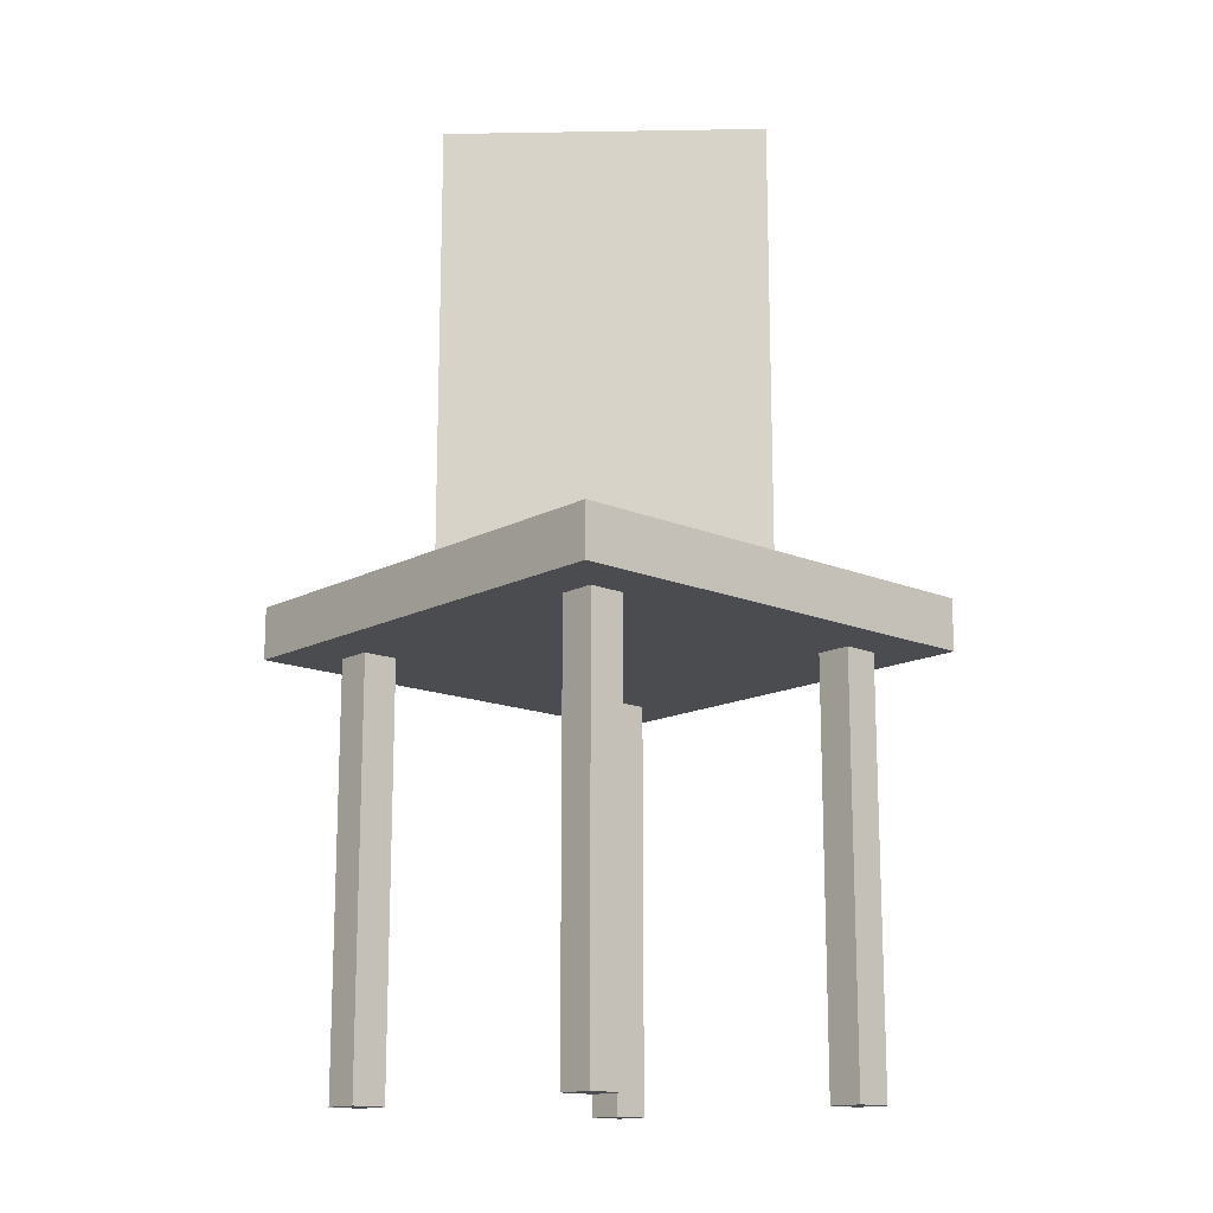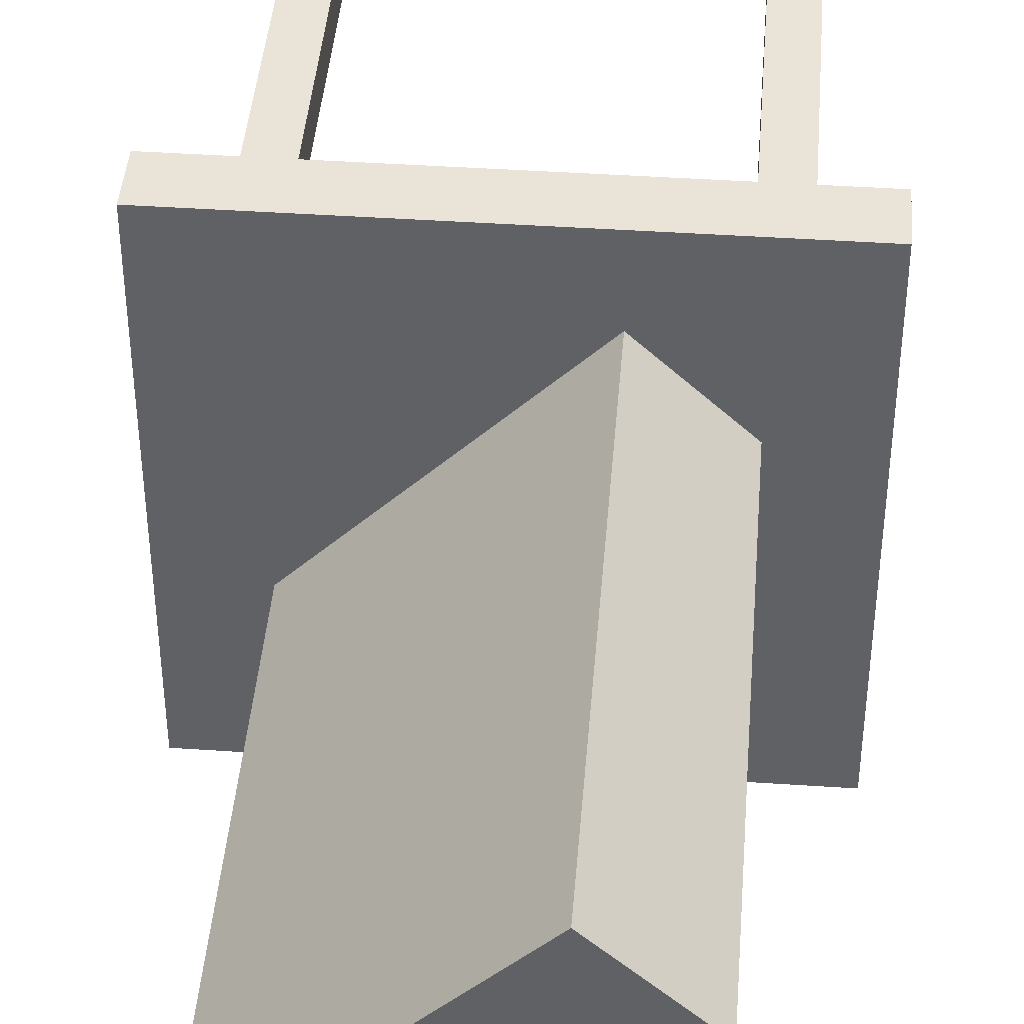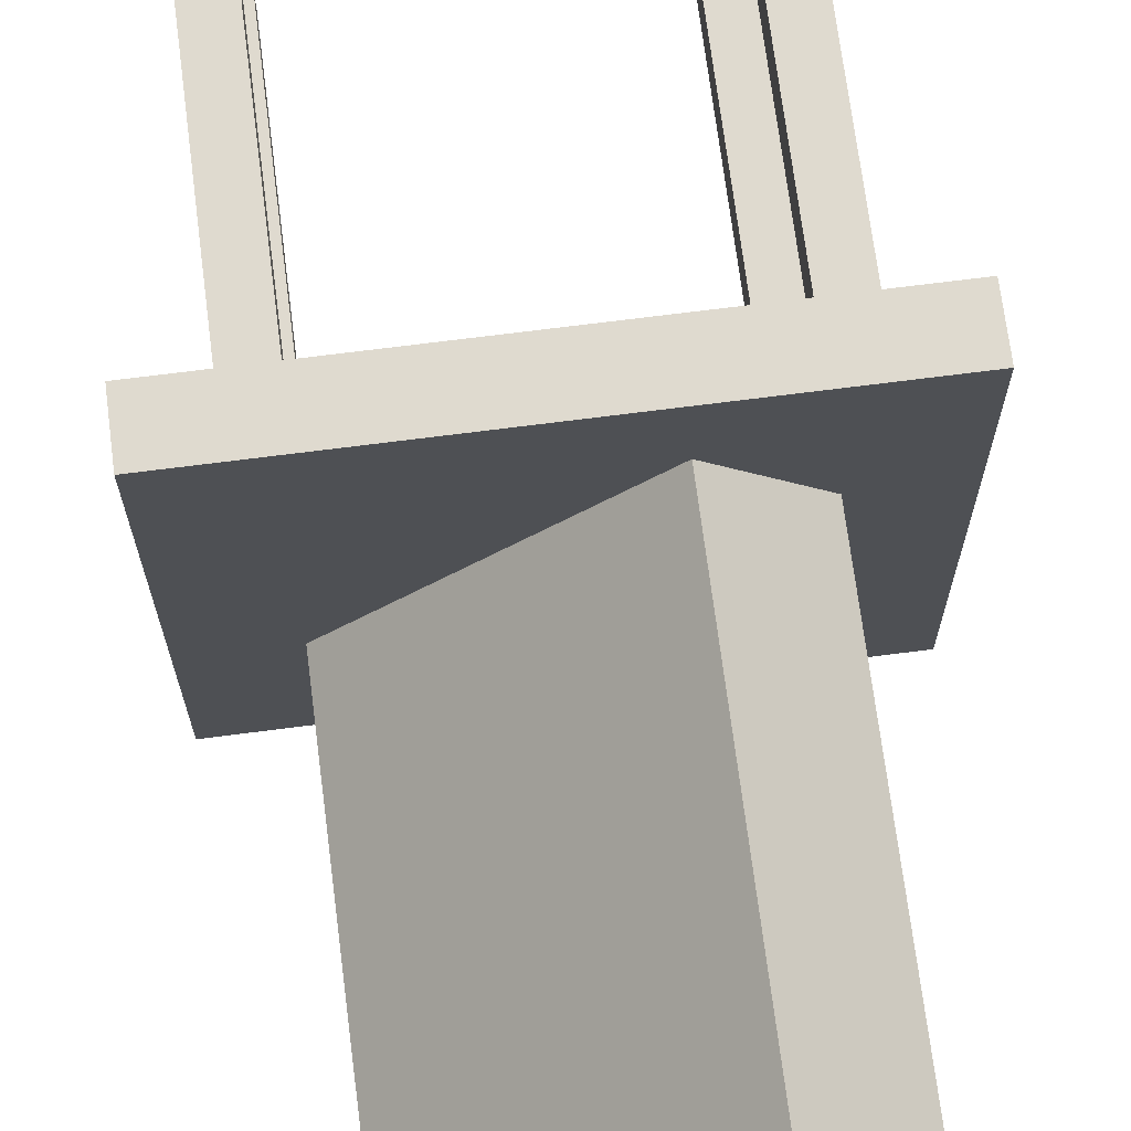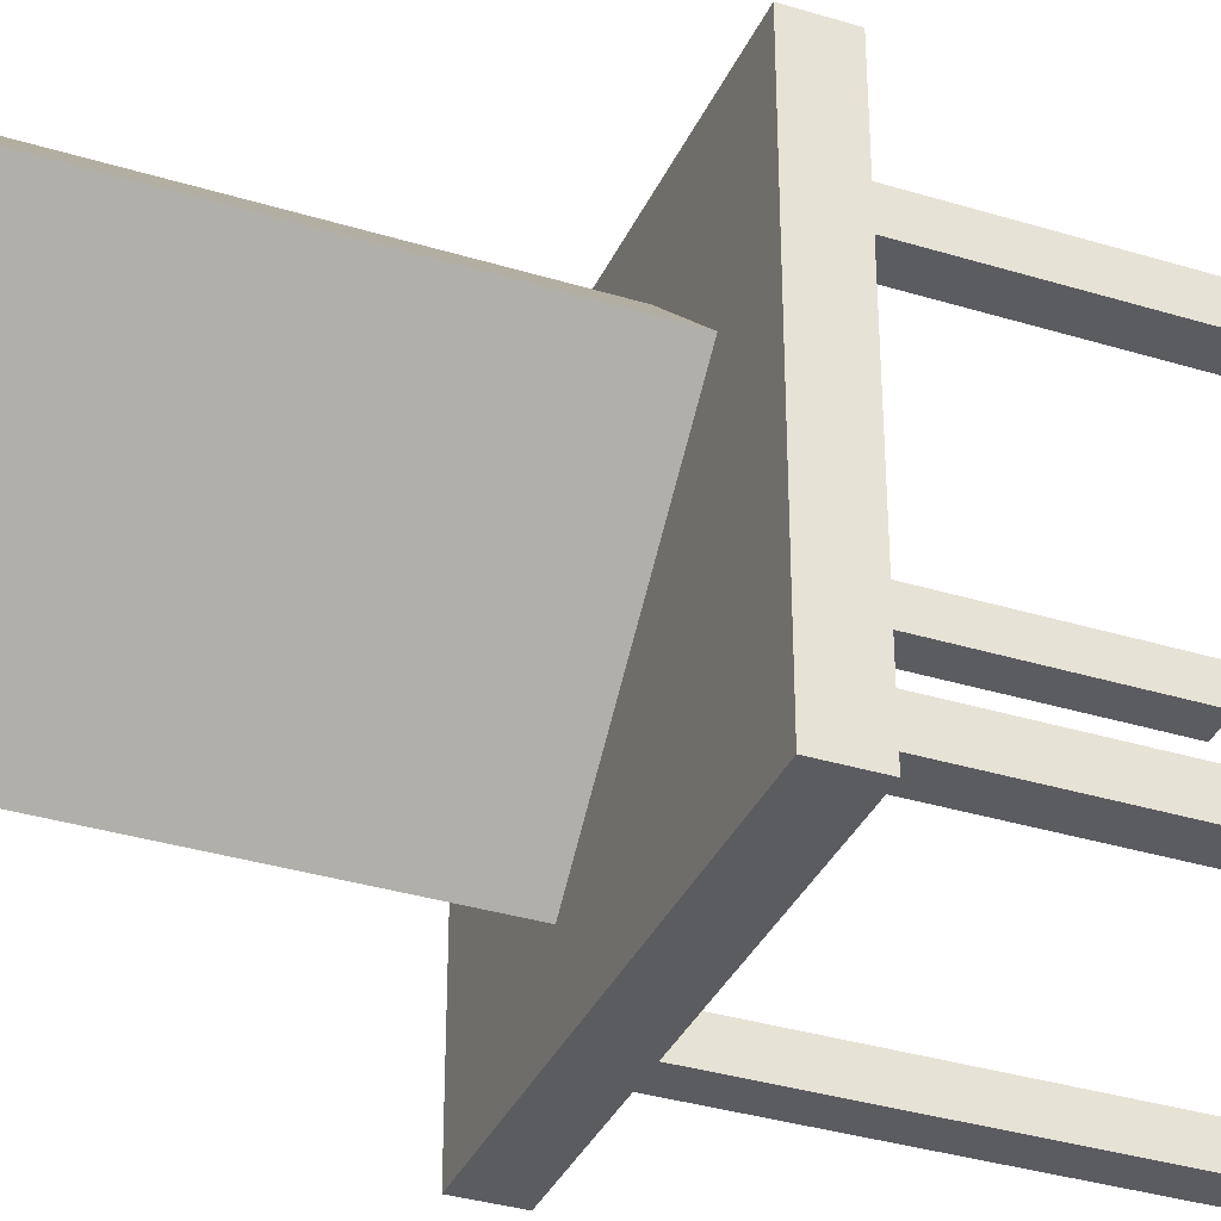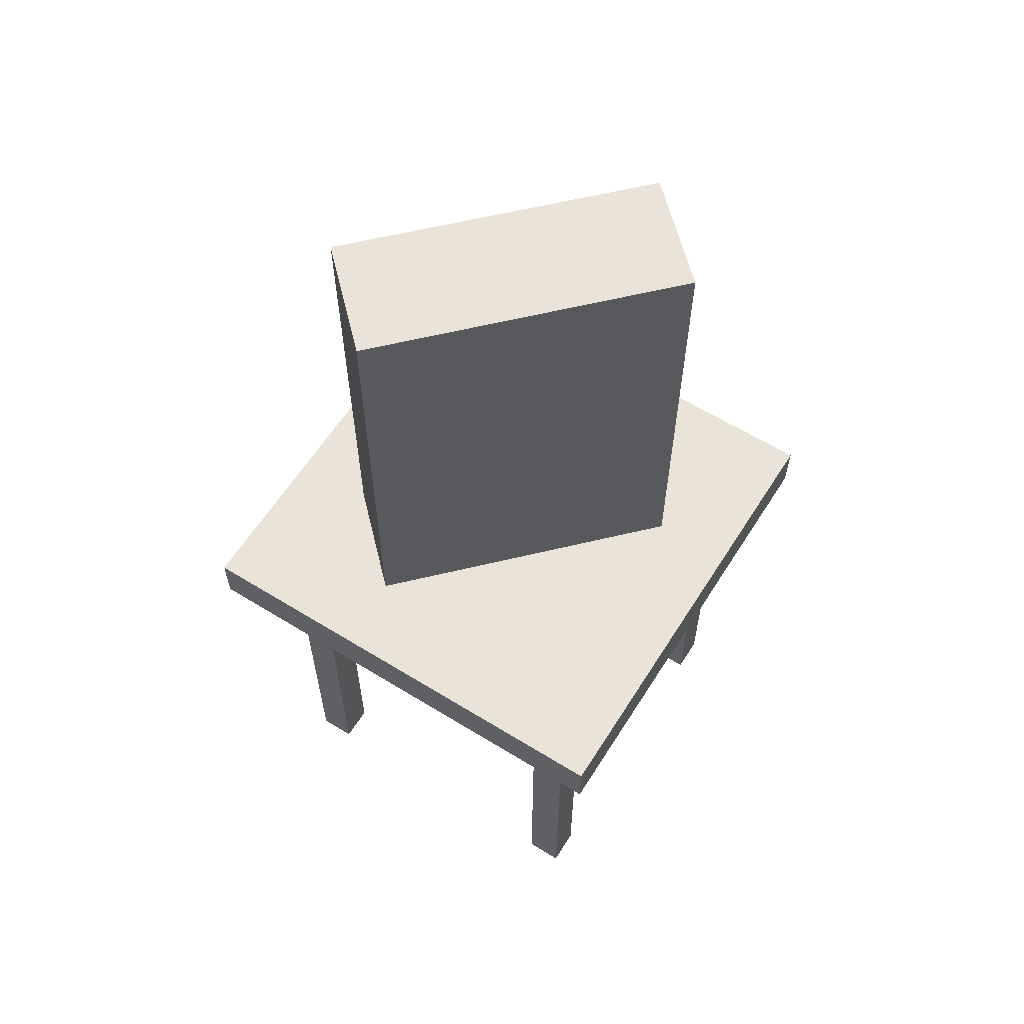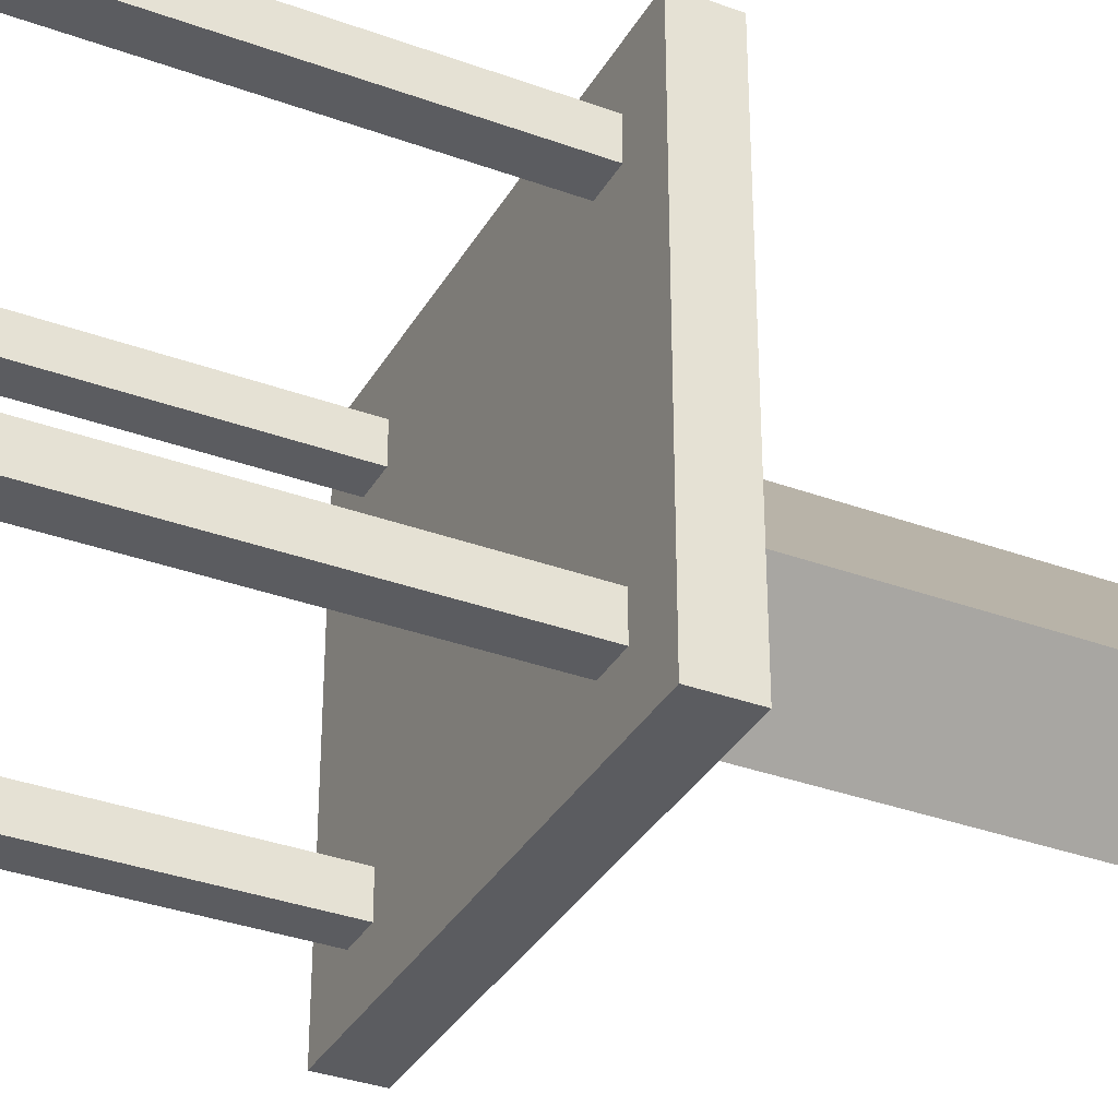
<metadata>
{"format":"obj","ext":"obj","renderer":"f3d","projection":"perspective","resolution":1024,"background":"white","views":[{"elev":-15.0,"azim":-132.0,"up":"+Y"},{"elev":43.0,"azim":-175.4,"up":"+Z"},{"elev":70.6,"azim":172.7,"up":"+Z"},{"elev":-35.2,"azim":-112.1,"up":"+Z"},{"elev":60.8,"azim":32.2,"up":"+Y"},{"elev":-34.5,"azim":63.8,"up":"+Z"}]}
</metadata>
<code>
o Cube.001
v -0.6596 2 0.3131
v -0.6596 4 0.3131
v 0.2898 2 -0.6702
v 0.2898 4 -0.6702
v -0.2898 2 0.6702
v -0.2898 4 0.6702
v 0.6596 2 -0.3131
v 0.6596 4 -0.3131
f 2 3 1
f 4 7 3
f 8 5 7
f 6 1 5
f 7 1 3
f 4 6 8
f 2 4 3
f 4 8 7
f 8 6 5
f 6 2 1
f 7 5 1
f 4 2 6
o Cube.002
v -1 1.776 1
v -1 2 1
v -1 1.776 -1
v -1 2 -1
v 1 1.776 1
v 1 2 1
v 1 1.776 -1
v 1 2 -1
v -1 1.776 0
v 0 1.776 -1
v 1 1.776 0
v 0 1.776 1
v 0 1.776 0
v 0.4551 1.776 0.4551
v 0.9286 1.776 0.4551
v 0.9286 1.776 0.9286
v 0.4551 1.776 0.9286
v -0.9286 1.776 0.4551
v -0.4551 1.776 0.4551
v -0.4551 1.776 0.9286
v -0.9286 1.776 0.9286
v -0.9286 1.776 -0.9286
v -0.4551 1.776 -0.9286
v -0.4551 1.776 -0.4551
v -0.9286 1.776 -0.4551
v 0.4551 1.776 -0.9286
v 0.9286 1.776 -0.9286
v 0.9286 1.776 -0.4551
v 0.4551 1.776 -0.4551
v 0.6134 1.776 0.6134
v 0.7703 1.776 0.6134
v 0.7703 1.776 0.7703
v 0.6134 1.776 0.7703
v -0.7703 1.776 0.6134
v -0.6134 1.776 0.6134
v -0.6134 1.776 0.7703
v -0.7703 1.776 0.7703
v -0.7703 1.776 -0.7703
v -0.6134 1.776 -0.7703
v -0.6134 1.776 -0.6134
v -0.7703 1.776 -0.6134
v 0.6134 1.776 -0.7703
v 0.7703 1.776 -0.7703
v 0.7703 1.776 -0.6134
v 0.6134 1.776 -0.6134
v 0.7703 -0.02929 0.6134
v 0.6134 -0.02929 0.6134
v 0.6134 -0.02929 0.7703
v 0.7703 -0.02929 0.7703
v -0.6134 -0.02929 0.6134
v -0.7703 -0.02929 0.6134
v -0.7703 -0.02929 0.7703
v -0.6134 -0.02929 0.7703
v -0.6134 -0.02929 -0.7703
v -0.7703 -0.02929 -0.7703
v -0.7703 -0.02929 -0.6134
v -0.6134 -0.02929 -0.6134
v 0.7703 -0.02929 -0.7703
v 0.6134 -0.02929 -0.7703
v 0.6134 -0.02929 -0.6134
v 0.7703 -0.02929 -0.6134
f 10 11 17
f 12 15 18
f 16 13 19
f 14 9 20
f 46 64 49
f 12 14 16
f 40 54 39
f 51 67 50
f 42 60 45
f 19 22 21
f 13 23 19
f 13 25 24
f 20 22 25
f 17 27 26
f 20 27 21
f 9 28 20
f 9 26 29
f 11 31 30
f 18 32 31
f 17 32 21
f 11 33 17
f 15 34 18
f 15 36 35
f 19 37 36
f 18 37 21
f 22 39 38
f 23 40 39
f 24 41 40
f 22 41 25
f 27 42 26
f 27 44 43
f 28 45 44
f 29 42 45
f 30 47 46
f 32 47 31
f 32 49 48
f 33 46 49
f 34 51 50
f 35 52 51
f 37 52 36
f 37 50 53
f 54 56 55
f 58 60 59
f 62 64 63
f 66 68 67
f 44 58 43
f 50 68 53
f 41 57 40
f 48 62 47
f 45 61 44
f 52 66 51
f 49 65 48
f 53 69 52
f 39 55 38
f 43 59 42
f 38 56 41
f 47 63 46
f 17 9 10
f 10 12 11
f 18 11 12
f 12 16 15
f 19 15 16
f 16 14 13
f 20 13 14
f 14 10 9
f 46 63 64
f 12 10 14
f 40 57 54
f 51 66 67
f 42 59 60
f 19 23 22
f 13 24 23
f 13 20 25
f 20 21 22
f 17 21 27
f 20 28 27
f 9 29 28
f 9 17 26
f 11 18 31
f 18 21 32
f 17 33 32
f 11 30 33
f 15 35 34
f 15 19 36
f 19 21 37
f 18 34 37
f 22 23 39
f 23 24 40
f 24 25 41
f 22 38 41
f 27 43 42
f 27 28 44
f 28 29 45
f 29 26 42
f 30 31 47
f 32 48 47
f 32 33 49
f 33 30 46
f 34 35 51
f 35 36 52
f 37 53 52
f 37 34 50
f 54 57 56
f 58 61 60
f 62 65 64
f 66 69 68
f 44 61 58
f 50 67 68
f 41 56 57
f 48 65 62
f 45 60 61
f 52 69 66
f 49 64 65
f 53 68 69
f 39 54 55
f 43 58 59
f 38 55 56
f 47 62 63

</code>
